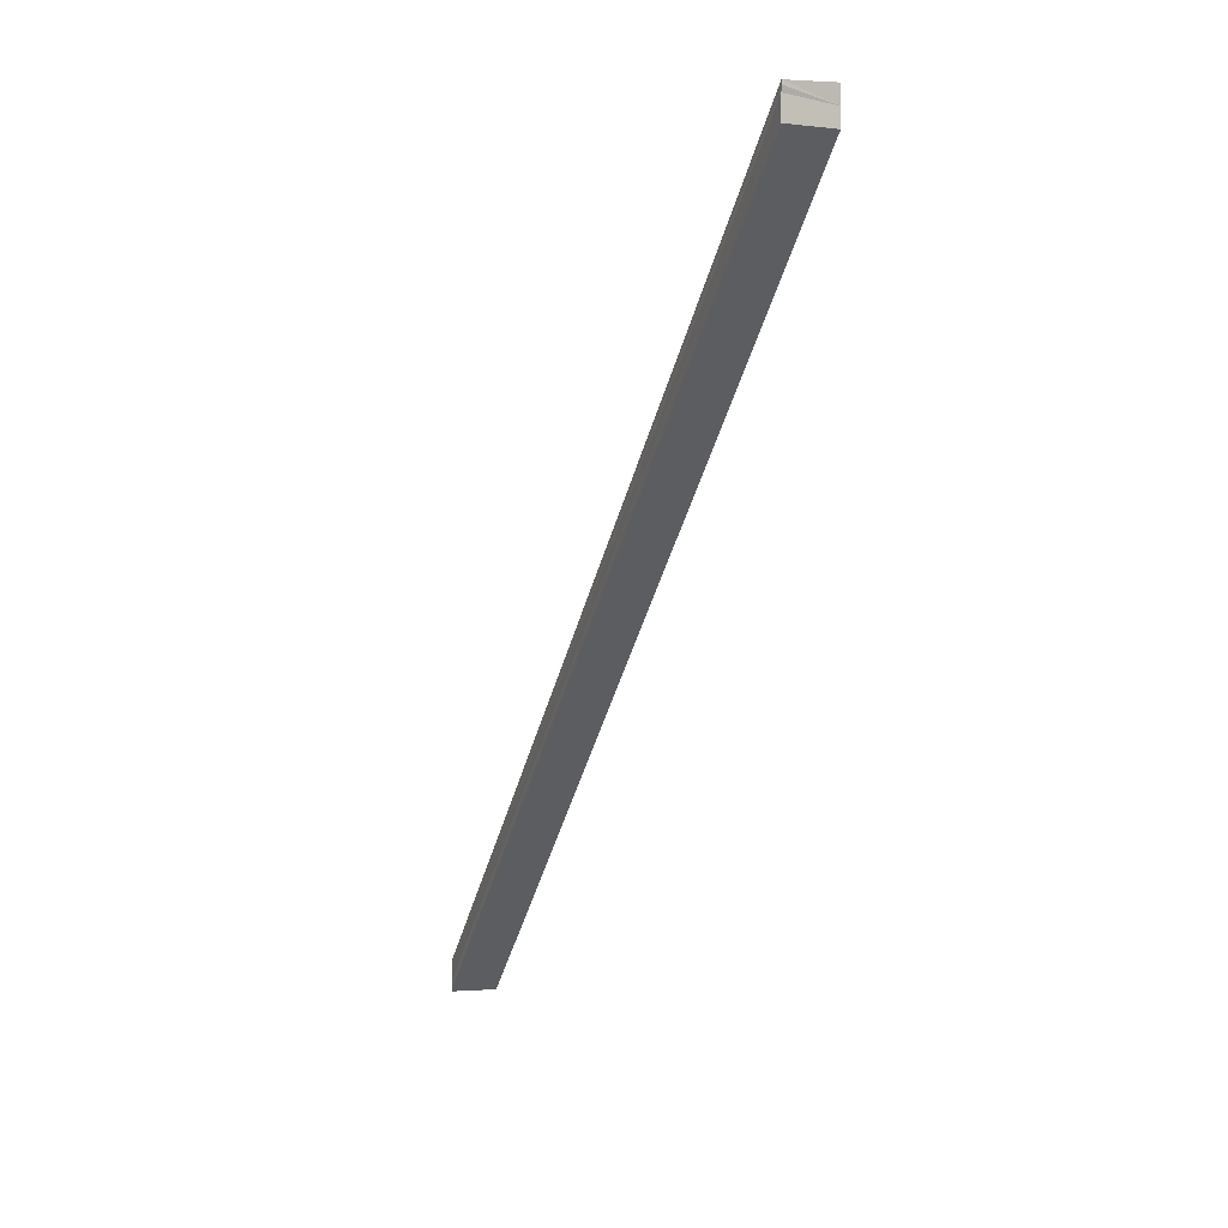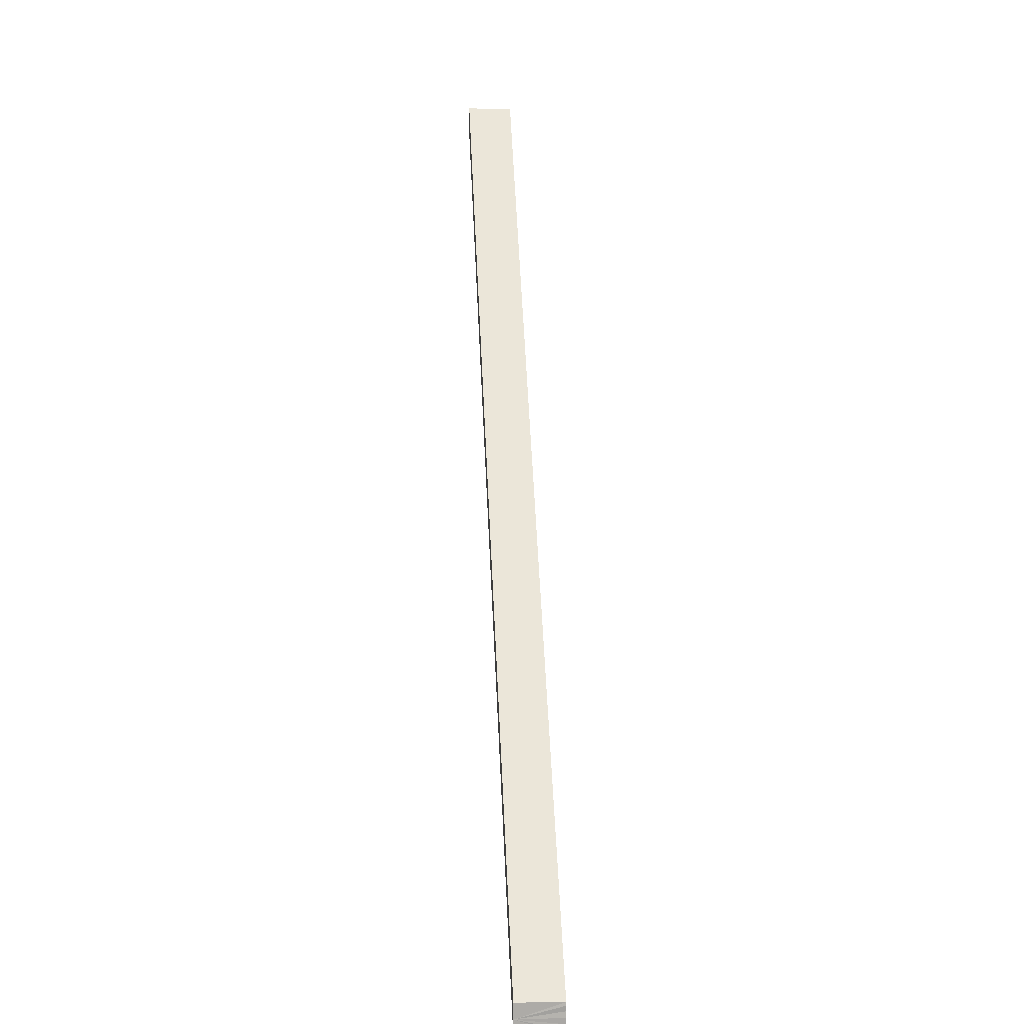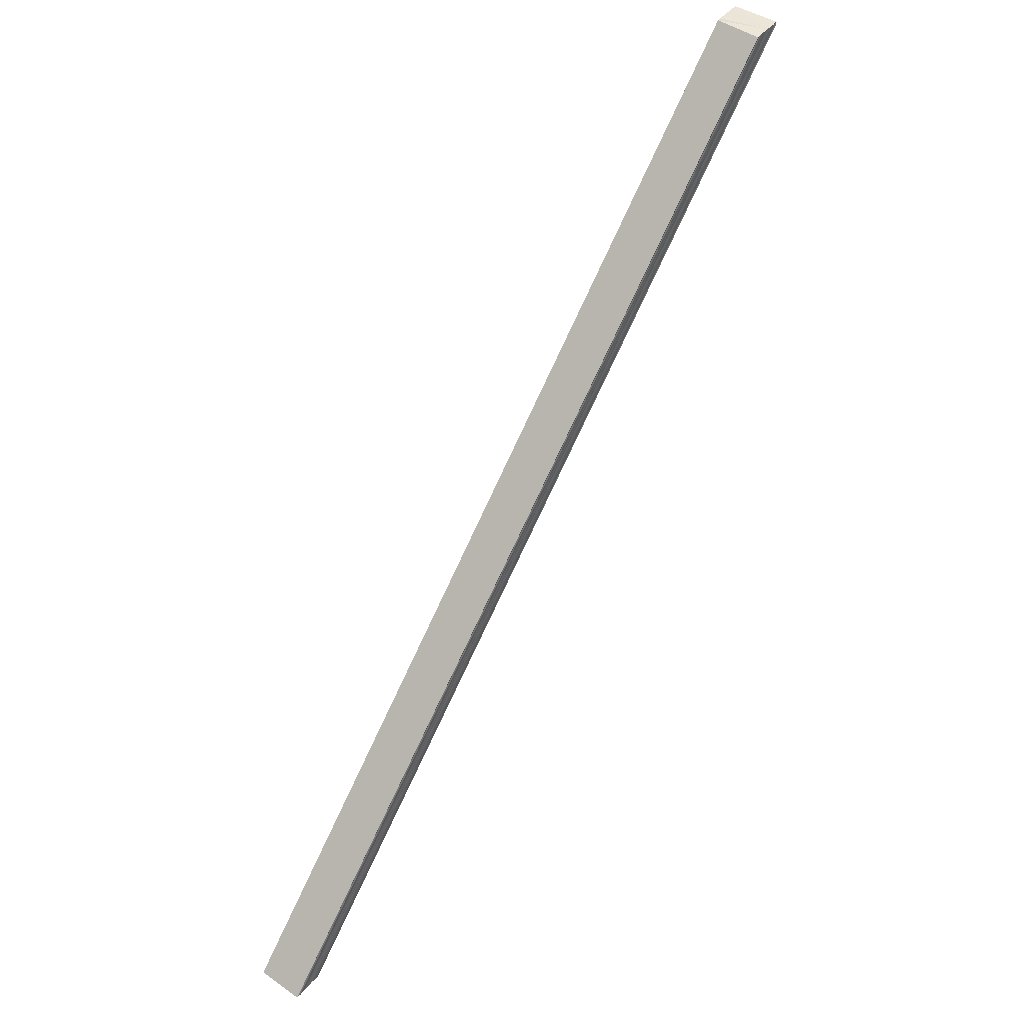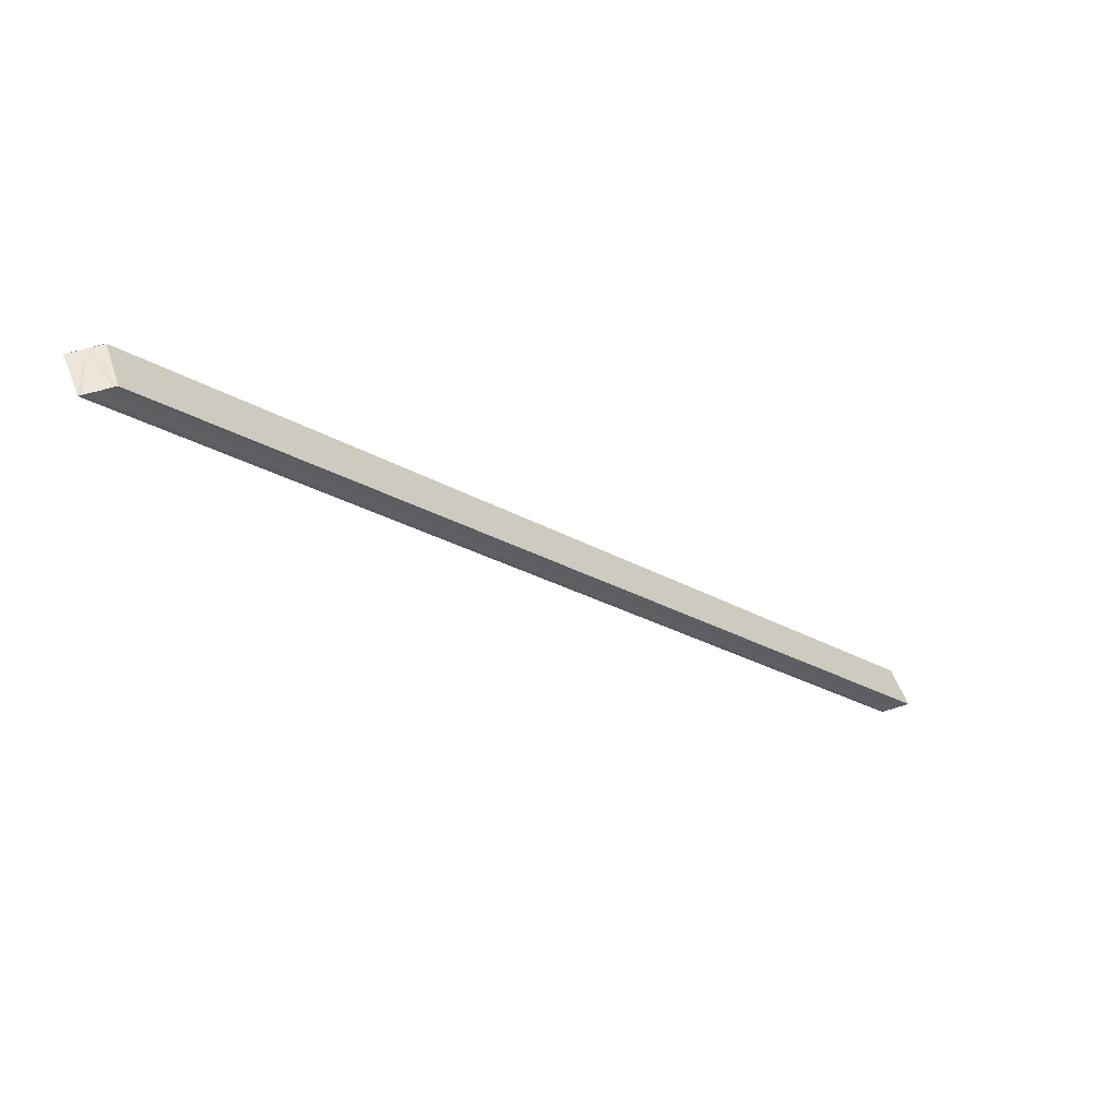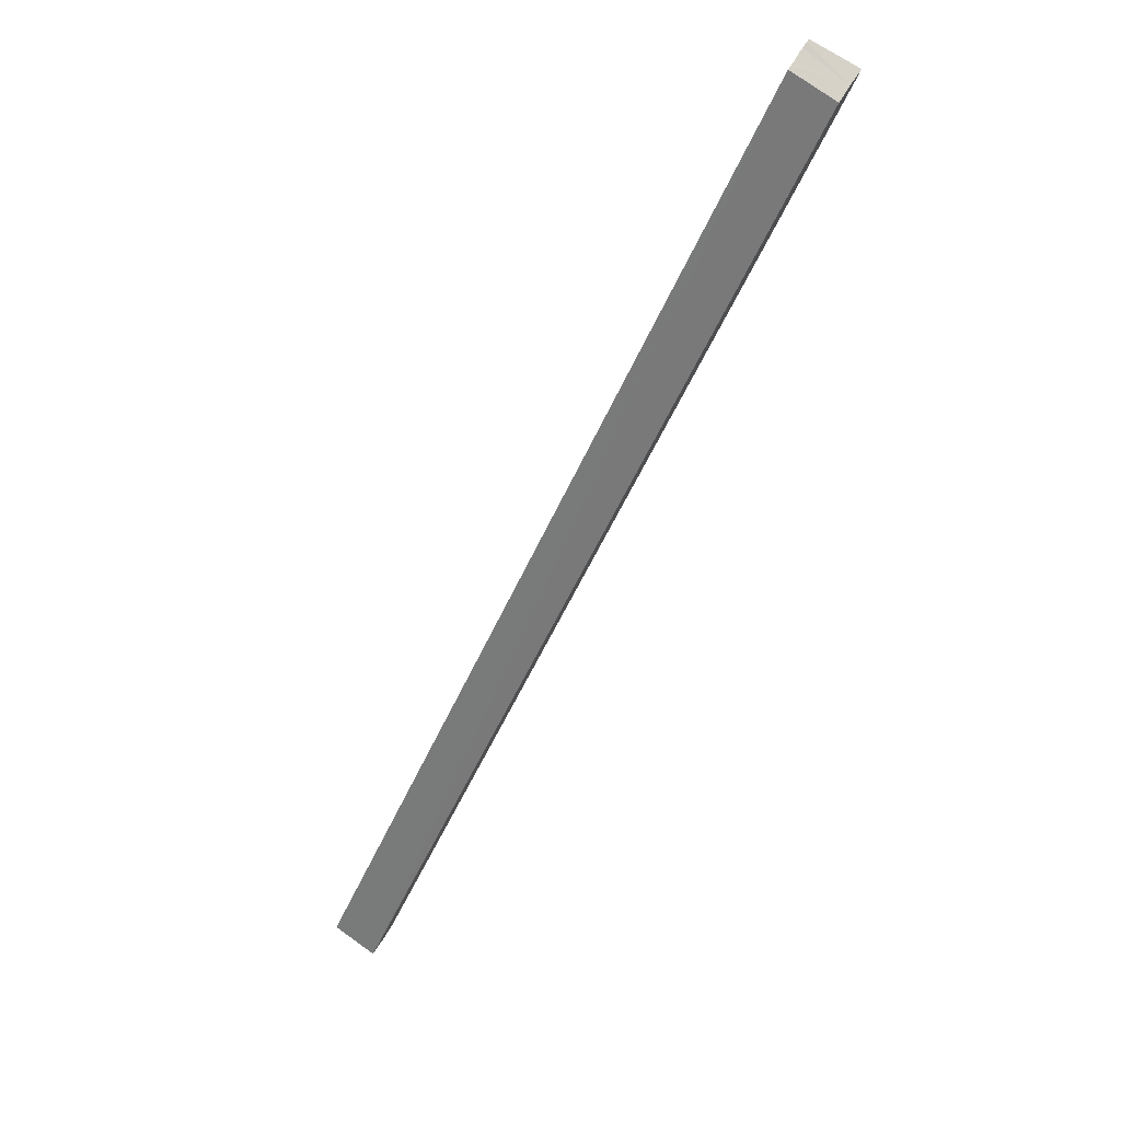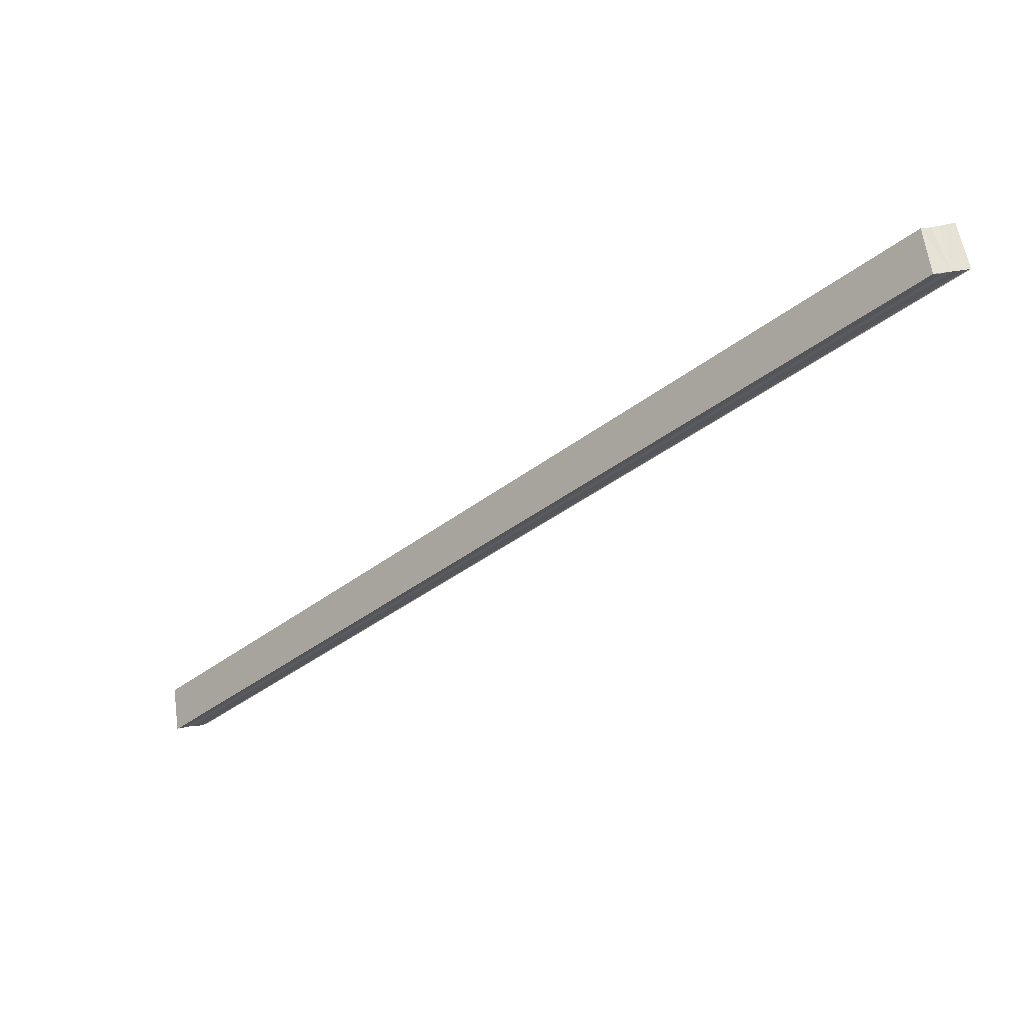
<metadata>
{"format":"obj","ext":"obj","renderer":"f3d","projection":"perspective","resolution":1024,"background":"white","views":[{"elev":1.8,"azim":158.1,"up":"+Z"},{"elev":13.9,"azim":-3.9,"up":"+Z"},{"elev":45.7,"azim":-142.5,"up":"+Y"},{"elev":50.5,"azim":70.4,"up":"+Y"},{"elev":78.1,"azim":-146.6,"up":"+Y"},{"elev":63.2,"azim":-99.4,"up":"+Y"}]}
</metadata>
<code>
o 20290
v 2199 1860 3.764
v 2199 1860 3.762
v 2199 1860 3.605
v 2199 1860 3.603
v 2199 1860 3.761
v 2199 1860 3.602
v 2199 1860 3.76
v 2199 1860 3.601
v 2199 1860 3.76
v 2199 1860 3.76
v 2199 1860 3.601
v 2199 1860 3.76
v 2199 1860 3.76
v 2199 1860 3.601
v 2199 1860 3.76
v 2199 1860 3.601
v 2199 1860 3.761
v 2199 1860 3.762
v 2199 1860 3.764
v 2199 1860 3.765
v 2199 1860 3.766
v 2199 1860 3.767
v 2199 1860 3.767
v 2199 1860 3.608
v 2199 1860 3.608
v 2199 1860 3.607
v 2199 1860 3.608
v 2199 1860 3.606
v 2199 1860 3.766
v 2199 1860 3.605
v 2199 1860 3.765
v 2199 1860 3.603
v 2199 1860 3.764
v 2199 1860 3.602
v 2199 1860 3.762
v 2199 1860 3.601
v 2199 1860 3.761
v 2199 1860 3.76
v 2199 1860 3.761
v 2199 1860 3.762
v 2199 1860 3.602
v 2199 1860 3.764
v 2199 1860 3.603
v 2199 1860 3.765
v 2199 1860 3.605
v 2199 1860 3.766
v 2199 1860 3.606
v 2199 1860 3.767
v 2199 1860 3.607
v 2199 1860 3.767
v 2199 1860 3.767
v 2199 1860 3.608
v 2199 1860 3.767
v 2199 1860 3.767
v 2199 1860 3.608
v 2199 1860 3.608
v 2199 1860 3.608
v 2199 1860 3.766
v 2199 1860 3.607
v 2199 1860 3.765
v 2199 1860 3.606
v 2199 1860 3.607
v 2199 1860 3.608
v 2199 1860 3.606
v 2199 1860 3.605
v 2199 1860 3.603
v 2199 1860 3.602
v 2199 1860 3.601
f 1 2 3
f 3 2 4
f 2 5 4
f 4 5 6
f 5 7 6
f 6 7 8
f 7 9 8
f 8 10 11
f 1 12 9
f 13 12 14
f 14 15 16
f 1 17 15
f 1 18 17
f 1 19 18
f 1 20 19
f 1 21 20
f 1 22 21
f 1 23 22
f 24 23 25
f 26 22 27
f 28 29 26
f 30 31 28
f 32 33 30
f 34 35 32
f 36 37 34
f 38 39 36
f 39 40 41
f 40 42 43
f 42 44 45
f 44 46 47
f 46 48 49
f 50 51 52
f 53 54 55
f 56 54 57
f 54 58 57
f 57 58 59
f 58 60 59
f 59 60 61
f 60 1 61
f 61 1 3
f 3 24 56
f 3 62 63
f 3 64 62
f 3 65 64
f 3 66 65
f 3 67 66
f 3 68 67
f 3 11 68

</code>
